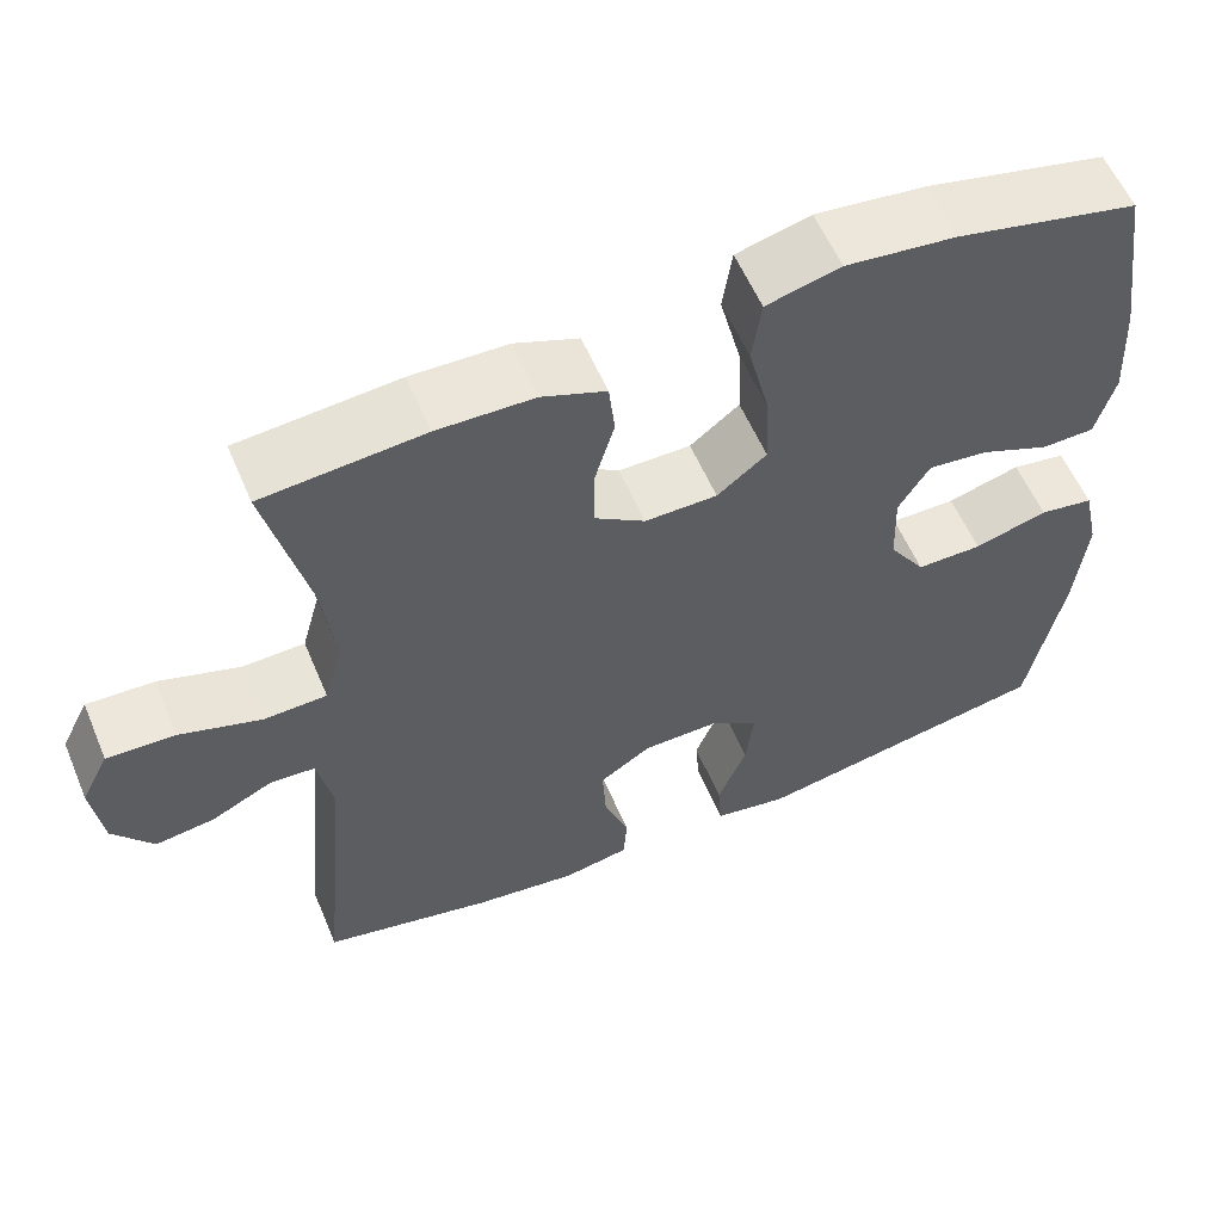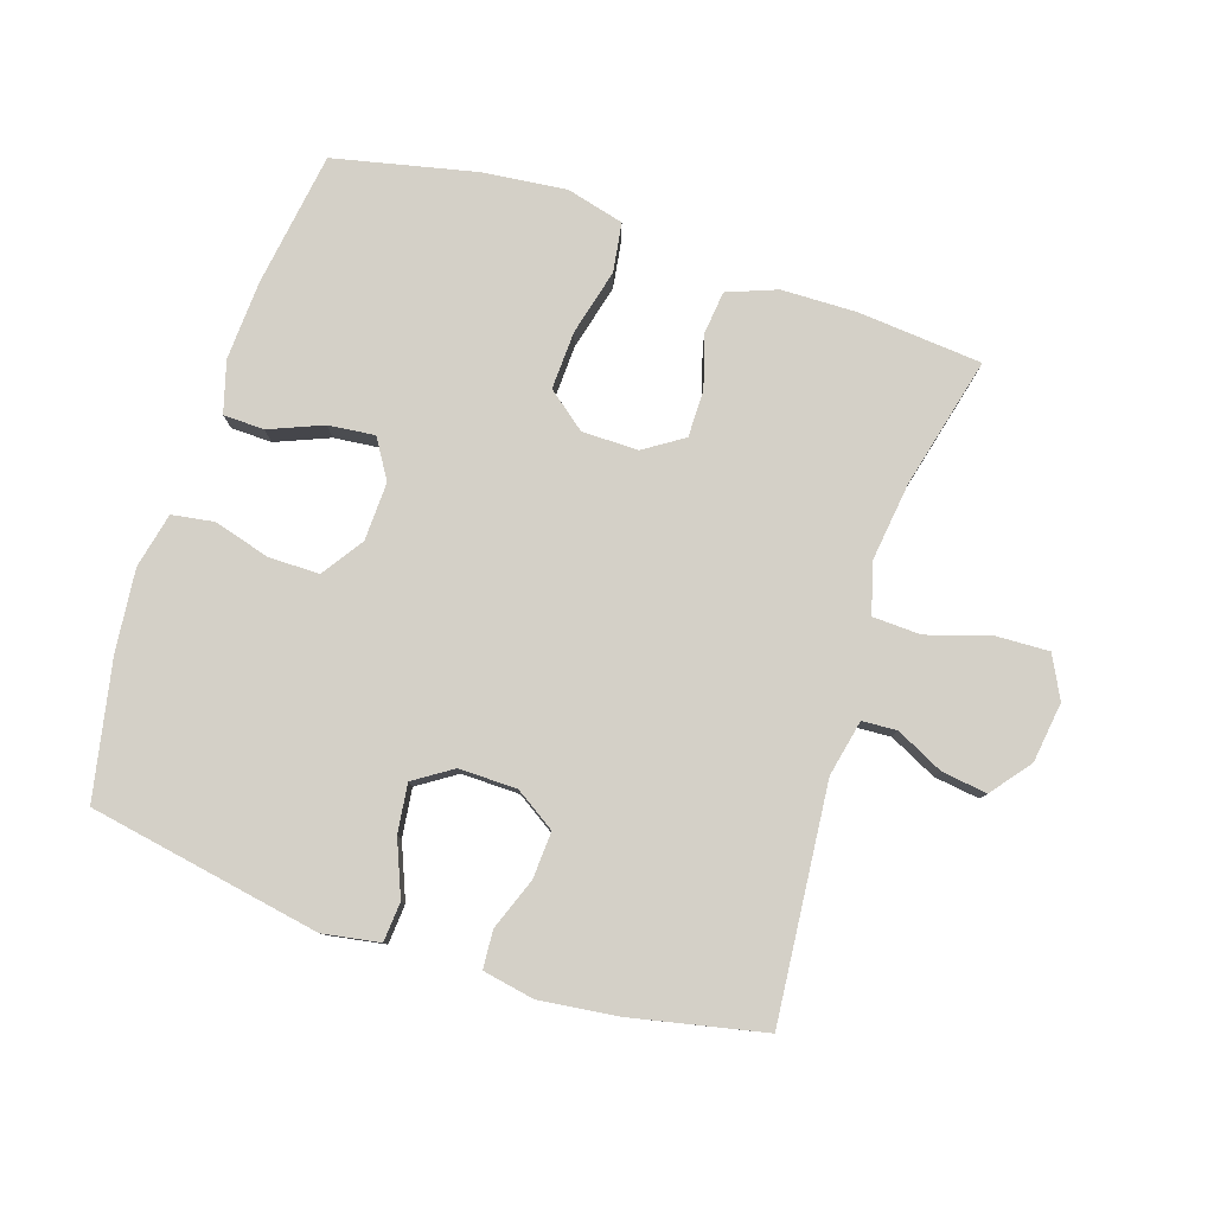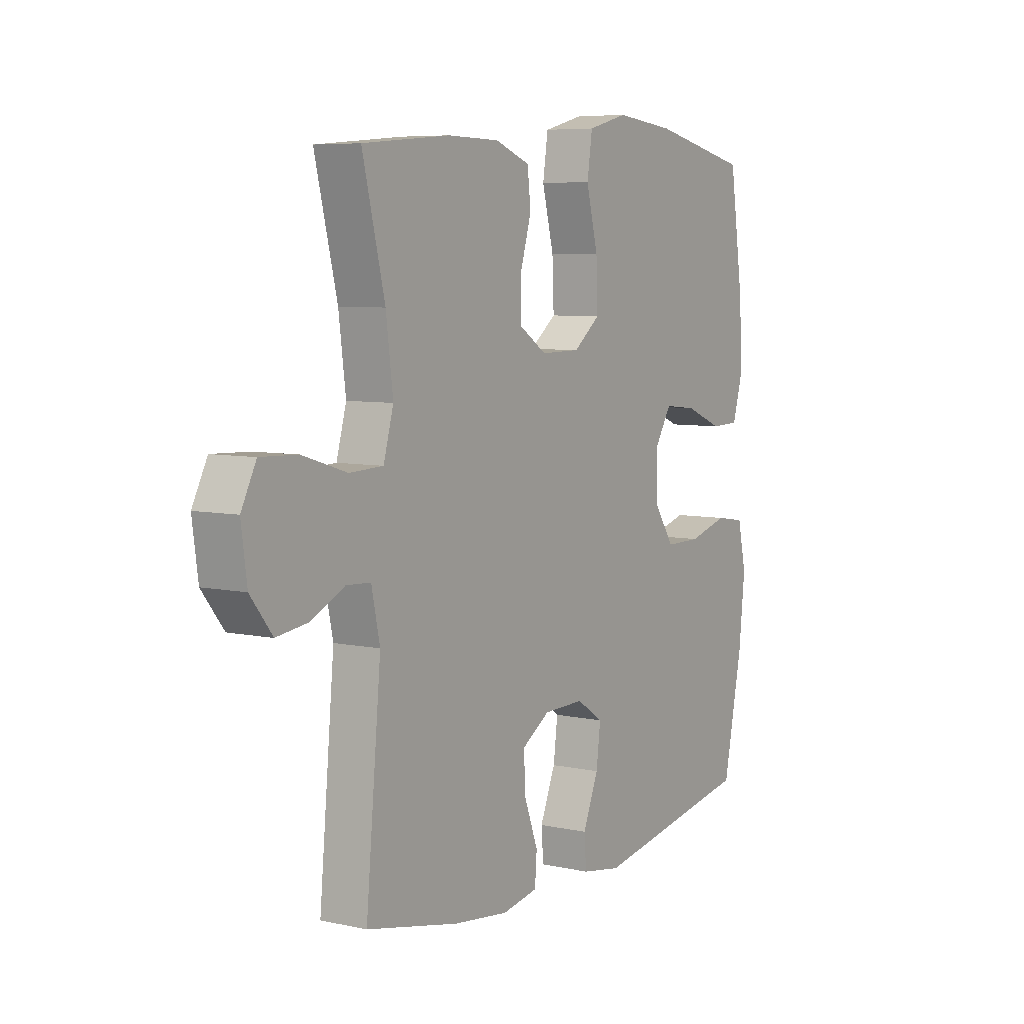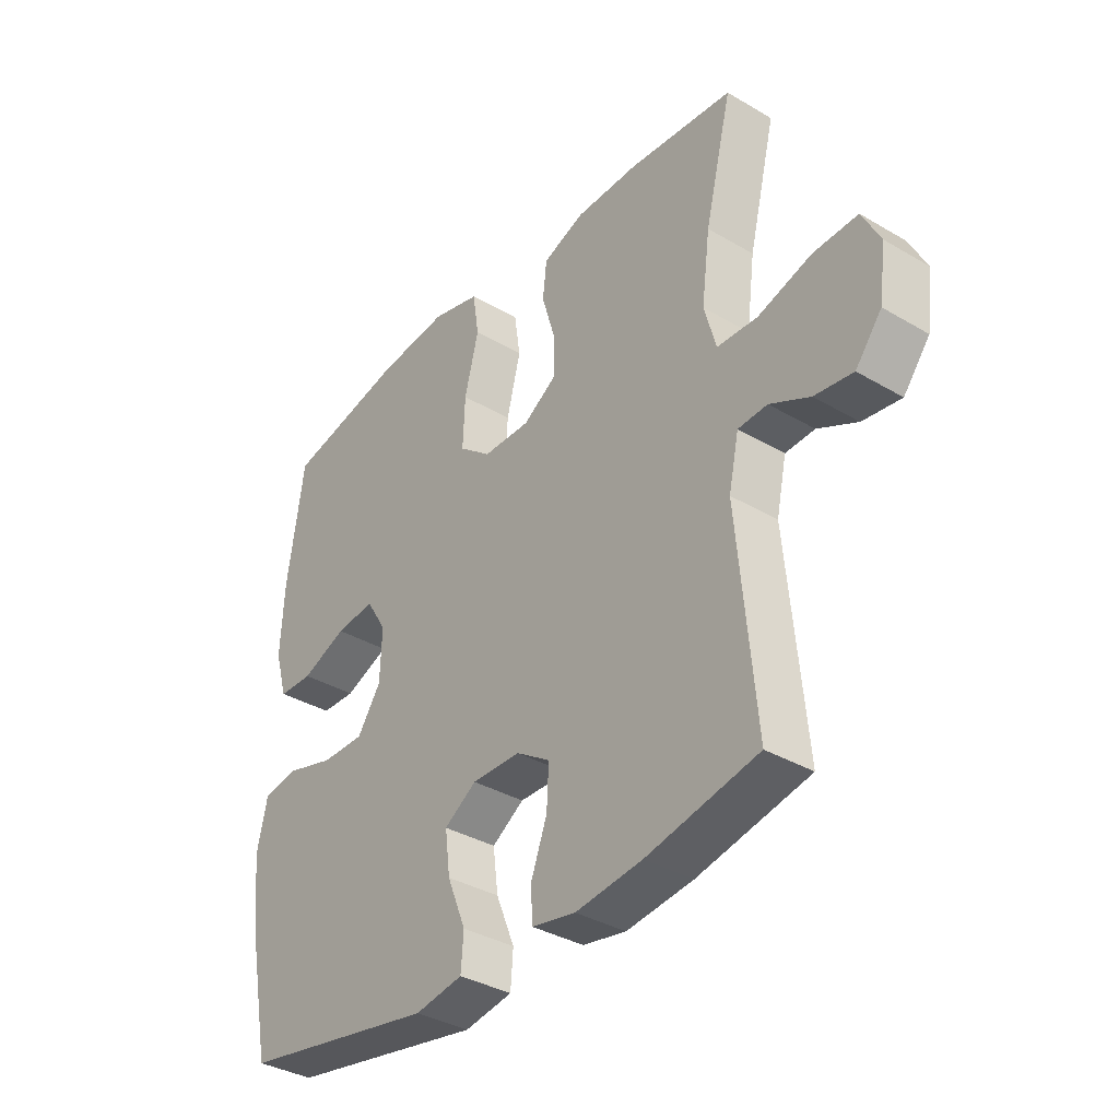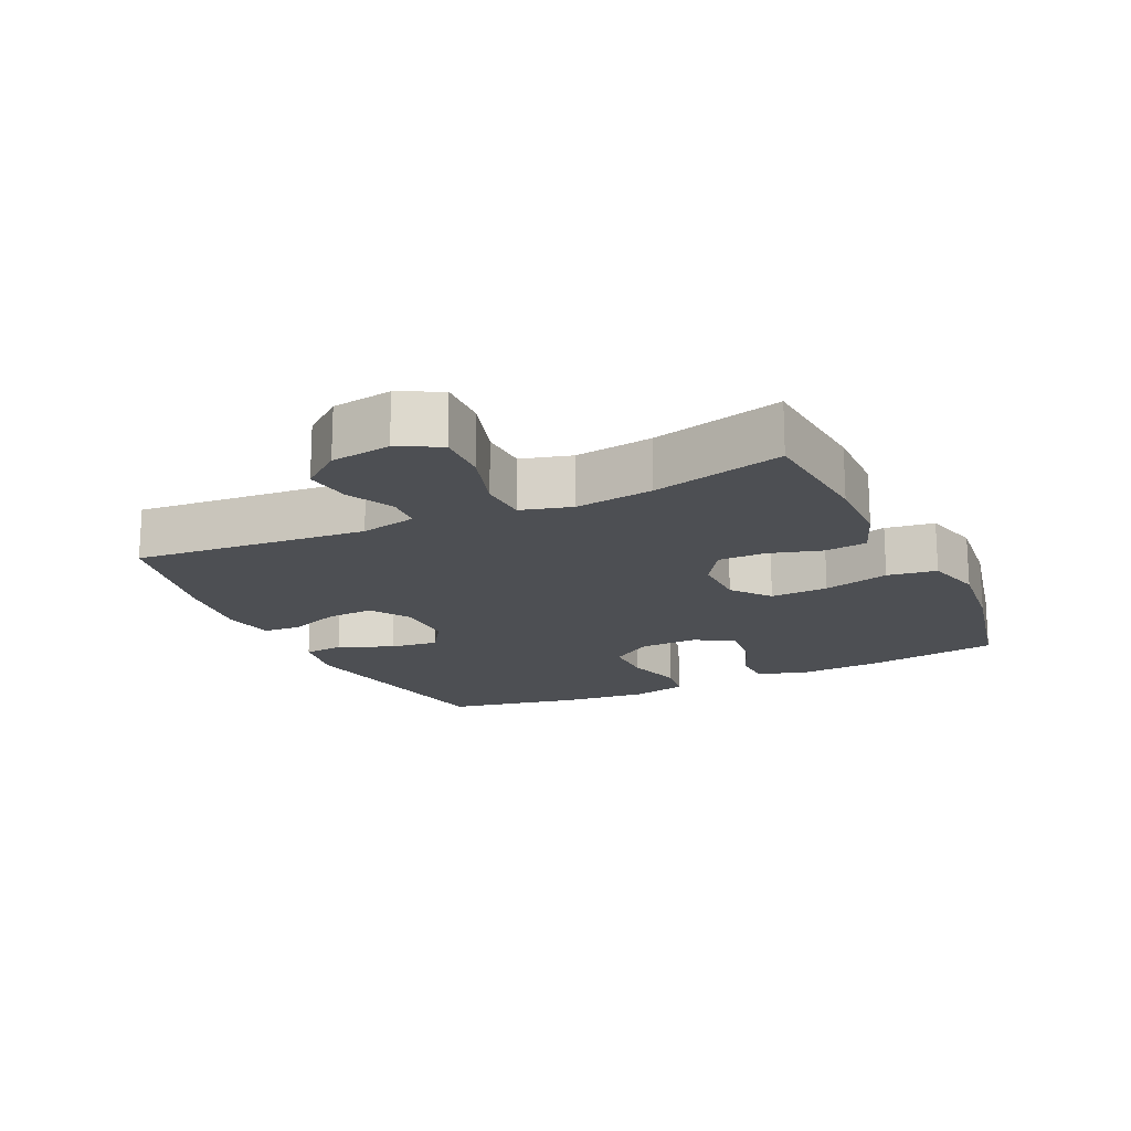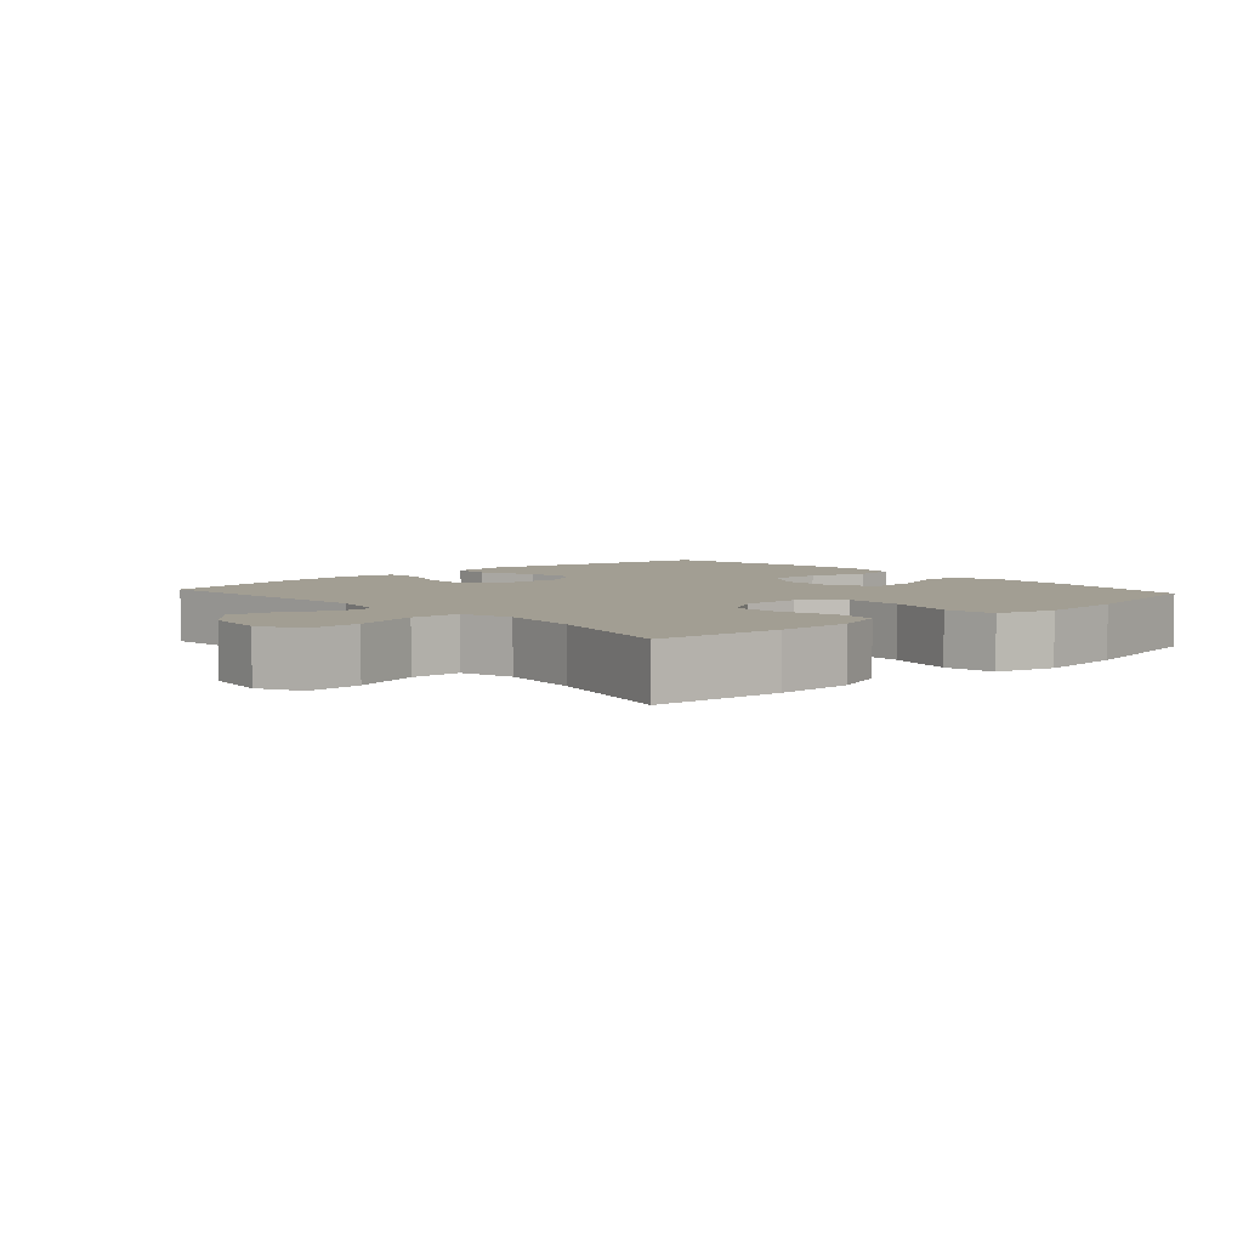
<metadata>
{"format":"obj","ext":"obj","renderer":"f3d","projection":"perspective","resolution":1024,"background":"white","views":[{"elev":57.4,"azim":-22.8,"up":"+Z"},{"elev":80.0,"azim":-161.9,"up":"+Y"},{"elev":6.6,"azim":-57.4,"up":"+Z"},{"elev":-35.8,"azim":-127.8,"up":"+Z"},{"elev":-17.6,"azim":-64.7,"up":"+Y"},{"elev":5.1,"azim":-41.9,"up":"+Y"}]}
</metadata>
<code>
o path998
v -0.4339 0.0375 0.3076
v -0.4183 0.0375 0.1856
v -0.4403 0.0375 0.1066
v -0.5153 0.0375 0.1037
v -0.6141 0.0375 0.1344
v -0.6961 0.0375 0.1376
v -0.7295 0.0375 0.07225
v -0.7166 0.0375 -0.02144
v -0.6681 0.0375 -0.08308
v -0.597 0.0375 -0.07333
v -0.5233 0.0375 -0.03704
v -0.4693 0.0375 -0.04011
v -0.4505 0.0375 -0.1279
v -0.4839 0.0375 -0.49
v -0.2783 0.0375 -0.5338
v -0.1553 0.0375 -0.5489
v -0.07513 0.0375 -0.5338
v -0.07095 0.0375 -0.4753
v -0.1011 0.0375 -0.3946
v -0.1052 0.0375 -0.3214
v -0.04261 0.0375 -0.2809
v 0.04777 0.0375 -0.2795
v 0.1072 0.0375 -0.3186
v 0.09764 0.0375 -0.3941
v 0.06296 0.0375 -0.479
v 0.06775 0.0375 -0.5407
v 0.1562 0.0375 -0.5558
v 0.5178 0.0375 -0.49
v 0.5604 0.0375 -0.2775
v 0.5736 0.0375 -0.1493
v 0.5544 0.0375 -0.06309
v 0.4893 0.0375 -0.05293
v 0.4011 0.0375 -0.07781
v 0.3219 0.0375 -0.07806
v 0.2782 0.0375 -0.01352
v 0.2752 0.0375 0.07781
v 0.3126 0.0375 0.1384
v 0.3852 0.0375 0.1306
v 0.4682 0.0375 0.09658
v 0.5319 0.0375 0.09824
v 0.5549 0.0375 0.1784
v 0.5486 0.0375 0.3029
v 0.5178 0.0375 0.5119
v 0.2986 0.0375 0.5605
v 0.166 0.0375 0.5751
v 0.07645 0.0375 0.5518
v 0.06499 0.0375 0.4752
v 0.0909 0.0375 0.3725
v 0.0945 0.0375 0.2822
v 0.03503 0.0375 0.2353
v -0.05244 0.0375 0.2344
v -0.1139 0.0375 0.2747
v -0.1136 0.0375 0.3478
v -0.08918 0.0375 0.4307
v -0.09639 0.0375 0.4967
v -0.1737 0.0375 0.5263
v -0.2902 0.0375 0.5287
v -0.4839 0.0375 0.5119
v -0.4339 -0.0375 0.3076
v -0.4183 -0.0375 0.1856
v -0.4403 -0.0375 0.1066
v -0.5153 -0.0375 0.1037
v -0.6141 -0.0375 0.1344
v -0.6961 -0.0375 0.1376
v -0.7295 -0.0375 0.07225
v -0.7166 -0.0375 -0.02144
v -0.6681 -0.0375 -0.08308
v -0.597 -0.0375 -0.07333
v -0.5233 -0.0375 -0.03704
v -0.4693 -0.0375 -0.04011
v -0.4505 -0.0375 -0.1279
v -0.4839 -0.0375 -0.49
v -0.2783 -0.0375 -0.5338
v -0.1553 -0.0375 -0.5489
v -0.07513 -0.0375 -0.5338
v -0.07095 -0.0375 -0.4753
v -0.1011 -0.0375 -0.3946
v -0.1052 -0.0375 -0.3214
v -0.04261 -0.0375 -0.2809
v 0.04777 -0.0375 -0.2795
v 0.1072 -0.0375 -0.3186
v 0.09764 -0.0375 -0.3941
v 0.06296 -0.0375 -0.479
v 0.06775 -0.0375 -0.5407
v 0.1562 -0.0375 -0.5558
v 0.5178 -0.0375 -0.49
v 0.5604 -0.0375 -0.2775
v 0.5736 -0.0375 -0.1493
v 0.5544 -0.0375 -0.06309
v 0.4893 -0.0375 -0.05293
v 0.4011 -0.0375 -0.07781
v 0.3219 -0.0375 -0.07806
v 0.2782 -0.0375 -0.01352
v 0.2752 -0.0375 0.07781
v 0.3126 -0.0375 0.1384
v 0.3852 -0.0375 0.1306
v 0.4682 -0.0375 0.09658
v 0.5319 -0.0375 0.09824
v 0.5549 -0.0375 0.1784
v 0.5486 -0.0375 0.3029
v 0.5178 -0.0375 0.5119
v 0.2986 -0.0375 0.5605
v 0.166 -0.0375 0.5751
v 0.07645 -0.0375 0.5518
v 0.06499 -0.0375 0.4752
v 0.0909 -0.0375 0.3725
v 0.0945 -0.0375 0.2822
v 0.03503 -0.0375 0.2353
v -0.05244 -0.0375 0.2344
v -0.1139 -0.0375 0.2747
v -0.1136 -0.0375 0.3478
v -0.08918 -0.0375 0.4307
v -0.09639 -0.0375 0.4967
v -0.1737 -0.0375 0.5263
v -0.2902 -0.0375 0.5287
v -0.4839 -0.0375 0.5119
v -0.6961 0.0375 0.1376
v -0.6961 0.0375 0.1376
v -0.7295 0.0375 0.07225
v -0.7166 0.0375 -0.02144
v -0.6681 0.0375 -0.08308
v -0.6141 0.0375 0.1344
v -0.597 0.0375 -0.07333
v -0.5153 0.0375 0.1037
v -0.5233 0.0375 -0.03704
v -0.4693 0.0375 -0.04011
v -0.4693 0.0375 -0.04011
v -0.4403 0.0375 0.1066
v -0.4403 0.0375 0.1066
v -0.4505 0.0375 -0.1279
v -0.4839 0.0375 0.5119
v -0.4839 0.0375 0.5119
v -0.4339 0.0375 0.3076
v -0.4839 0.0375 -0.49
v -0.4839 0.0375 -0.49
v -0.4183 0.0375 0.1856
v -0.2902 0.0375 0.5287
v -0.2783 0.0375 -0.5338
v -0.1737 0.0375 0.5263
v -0.1553 0.0375 -0.5489
v -0.09639 0.0375 0.4967
v -0.09639 0.0375 0.4967
v -0.1139 0.0375 0.2747
v -0.1136 0.0375 0.3478
v -0.1011 0.0375 -0.3946
v -0.1052 0.0375 -0.3214
v -0.1052 0.0375 -0.3214
v -0.07513 0.0375 -0.5338
v -0.07513 0.0375 -0.5338
v -0.05244 0.0375 0.2344
v -0.08918 0.0375 0.4307
v -0.04261 0.0375 -0.2809
v -0.07095 0.0375 -0.4753
v 0.03503 0.0375 0.2353
v 0.04777 0.0375 -0.2795
v 0.0945 0.0375 0.2822
v 0.1072 0.0375 -0.3186
v 0.1072 0.0375 -0.3186
v 0.09764 0.0375 -0.3941
v 0.06296 0.0375 -0.479
v 0.06775 0.0375 -0.5407
v 0.06775 0.0375 -0.5407
v 0.07645 0.0375 0.5518
v 0.07645 0.0375 0.5518
v 0.06499 0.0375 0.4752
v 0.0909 0.0375 0.3725
v 0.1562 0.0375 -0.5558
v 0.166 0.0375 0.5751
v 0.2986 0.0375 0.5605
v 0.2752 0.0375 0.07781
v 0.3126 0.0375 0.1384
v 0.3126 0.0375 0.1384
v 0.2782 0.0375 -0.01352
v 0.3219 0.0375 -0.07806
v 0.3852 0.0375 0.1306
v 0.4011 0.0375 -0.07781
v 0.4682 0.0375 0.09658
v 0.4893 0.0375 -0.05293
v 0.5178 0.0375 0.5119
v 0.5178 0.0375 0.5119
v 0.5319 0.0375 0.09824
v 0.5319 0.0375 0.09824
v 0.5544 0.0375 -0.06309
v 0.5544 0.0375 -0.06309
v 0.5178 0.0375 -0.49
v 0.5178 0.0375 -0.49
v 0.5549 0.0375 0.1784
v 0.5486 0.0375 0.3029
v 0.5604 0.0375 -0.2775
v 0.5736 0.0375 -0.1493
v -0.6961 -0.0375 0.1376
v -0.6961 -0.0375 0.1376
v -0.7295 -0.0375 0.07225
v -0.7166 -0.0375 -0.02144
v -0.6681 -0.0375 -0.08308
v -0.6141 -0.0375 0.1344
v -0.597 -0.0375 -0.07333
v -0.5153 -0.0375 0.1037
v -0.5233 -0.0375 -0.03704
v -0.4693 -0.0375 -0.04011
v -0.4693 -0.0375 -0.04011
v -0.4403 -0.0375 0.1066
v -0.4403 -0.0375 0.1066
v -0.4505 -0.0375 -0.1279
v -0.4839 -0.0375 0.5119
v -0.4839 -0.0375 0.5119
v -0.4339 -0.0375 0.3076
v -0.4839 -0.0375 -0.49
v -0.4839 -0.0375 -0.49
v -0.4183 -0.0375 0.1856
v -0.2902 -0.0375 0.5287
v -0.2783 -0.0375 -0.5338
v -0.1737 -0.0375 0.5263
v -0.1553 -0.0375 -0.5489
v -0.09639 -0.0375 0.4967
v -0.09639 -0.0375 0.4967
v -0.1139 -0.0375 0.2747
v -0.1136 -0.0375 0.3478
v -0.1011 -0.0375 -0.3946
v -0.1052 -0.0375 -0.3214
v -0.1052 -0.0375 -0.3214
v -0.07513 -0.0375 -0.5338
v -0.07513 -0.0375 -0.5338
v -0.05244 -0.0375 0.2344
v -0.08918 -0.0375 0.4307
v -0.04261 -0.0375 -0.2809
v -0.07095 -0.0375 -0.4753
v 0.03503 -0.0375 0.2353
v 0.04777 -0.0375 -0.2795
v 0.0945 -0.0375 0.2822
v 0.1072 -0.0375 -0.3186
v 0.1072 -0.0375 -0.3186
v 0.09764 -0.0375 -0.3941
v 0.06296 -0.0375 -0.479
v 0.06775 -0.0375 -0.5407
v 0.06775 -0.0375 -0.5407
v 0.07645 -0.0375 0.5518
v 0.07645 -0.0375 0.5518
v 0.06499 -0.0375 0.4752
v 0.0909 -0.0375 0.3725
v 0.1562 -0.0375 -0.5558
v 0.166 -0.0375 0.5751
v 0.2986 -0.0375 0.5605
v 0.2752 -0.0375 0.07781
v 0.3126 -0.0375 0.1384
v 0.3126 -0.0375 0.1384
v 0.2782 -0.0375 -0.01352
v 0.3219 -0.0375 -0.07806
v 0.3852 -0.0375 0.1306
v 0.4011 -0.0375 -0.07781
v 0.4682 -0.0375 0.09658
v 0.4893 -0.0375 -0.05293
v 0.5178 -0.0375 0.5119
v 0.5178 -0.0375 0.5119
v 0.5319 -0.0375 0.09824
v 0.5319 -0.0375 0.09824
v 0.5544 -0.0375 -0.06309
v 0.5544 -0.0375 -0.06309
v 0.5178 -0.0375 -0.49
v 0.5178 -0.0375 -0.49
v 0.5549 -0.0375 0.1784
v 0.5486 -0.0375 0.3029
v 0.5604 -0.0375 -0.2775
v 0.5736 -0.0375 -0.1493
f 231 248 229
f 250 264 252
f 241 259 233
f 211 218 213
f 245 240 230
f 234 241 233
f 257 252 264
f 197 194 195
f 228 244 230
f 263 248 231
f 224 217 202
f 264 250 263
f 243 262 253
f 240 242 239
f 233 259 231
f 196 193 194
f 212 204 208
f 196 199 198
f 202 217 210
f 213 225 215
f 198 200 202
f 204 220 226
f 199 196 197
f 249 262 245
f 255 261 251
f 245 262 243
f 204 224 200
f 251 261 249
f 245 243 240
f 226 228 224
f 200 198 199
f 214 219 212
f 227 214 222
f 244 228 247
f 239 242 237
f 242 240 243
f 235 241 234
f 245 230 244
f 263 231 259
f 219 214 227
f 229 247 228
f 212 220 204
f 193 196 191
f 250 248 263
f 197 196 194
f 229 228 226
f 207 218 211
f 213 218 225
f 210 217 207
f 229 248 247
f 200 224 202
f 217 218 207
f 212 219 220
f 207 211 205
f 226 224 204
f 262 249 261
f 118 7 65 192
f 7 8 66 65
f 8 9 67 66
f 5 6 64 63
f 9 10 68 67
f 4 5 63 62
f 10 11 69 68
f 11 127 201 69
f 129 4 62 203
f 12 13 71 70
f 132 1 59 206
f 13 135 209 71
f 2 3 61 60
f 1 2 60 59
f 57 58 116 115
f 14 15 73 72
f 56 57 115 114
f 15 16 74 73
f 142 56 114 216
f 52 53 111 110
f 19 147 221 77
f 16 149 223 74
f 51 52 110 109
f 54 55 113 112
f 53 54 112 111
f 20 21 79 78
f 18 19 77 76
f 17 18 76 75
f 50 51 109 108
f 21 22 80 79
f 49 50 108 107
f 22 158 232 80
f 24 25 83 82
f 25 162 236 83
f 164 47 105 238
f 47 48 106 105
f 26 27 85 84
f 45 46 104 103
f 48 49 107 106
f 23 24 82 81
f 44 45 103 102
f 36 172 246 94
f 35 36 94 93
f 34 35 93 92
f 37 38 96 95
f 33 34 92 91
f 38 39 97 96
f 32 33 91 90
f 180 44 102 254
f 39 182 256 97
f 184 32 90 258
f 27 186 260 85
f 40 41 99 98
f 42 43 101 100
f 41 42 100 99
f 28 29 87 86
f 30 31 89 88
f 29 30 88 87
f 157 155 174
f 176 178 190
f 167 159 185
f 137 139 144
f 171 156 166
f 160 159 167
f 183 190 178
f 123 121 120
f 154 156 170
f 189 157 174
f 150 128 143
f 190 189 176
f 169 179 188
f 166 165 168
f 159 157 185
f 122 120 119
f 138 134 130
f 122 124 125
f 128 136 143
f 139 141 151
f 124 128 126
f 130 152 146
f 125 123 122
f 175 171 188
f 181 177 187
f 171 169 188
f 130 126 150
f 177 175 187
f 171 166 169
f 152 150 154
f 126 125 124
f 140 138 145
f 153 148 140
f 170 173 154
f 165 163 168
f 168 169 166
f 161 160 167
f 171 170 156
f 189 185 157
f 145 153 140
f 155 154 173
f 138 130 146
f 119 117 122
f 176 189 174
f 123 120 122
f 155 152 154
f 133 137 144
f 139 151 144
f 136 133 143
f 155 173 174
f 126 128 150
f 143 133 144
f 138 146 145
f 133 131 137
f 152 130 150
f 188 187 175

</code>
